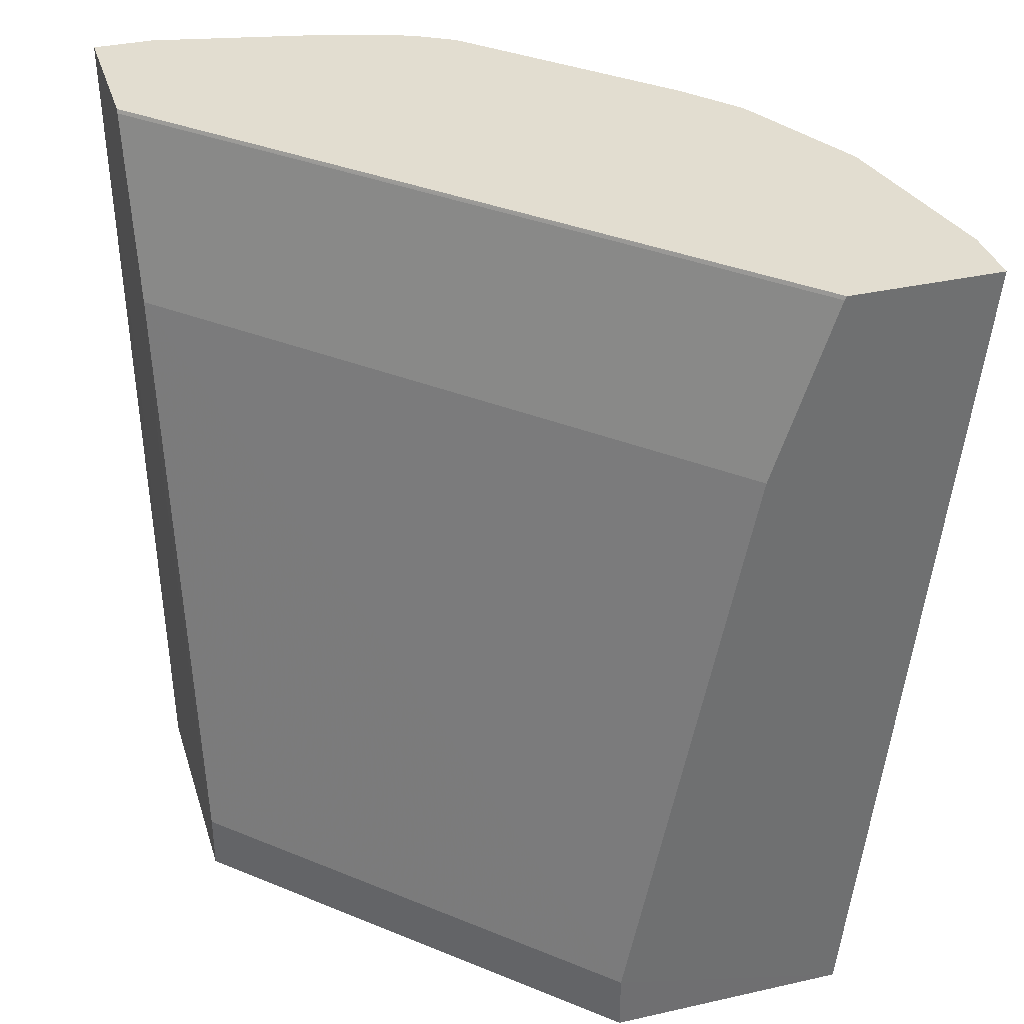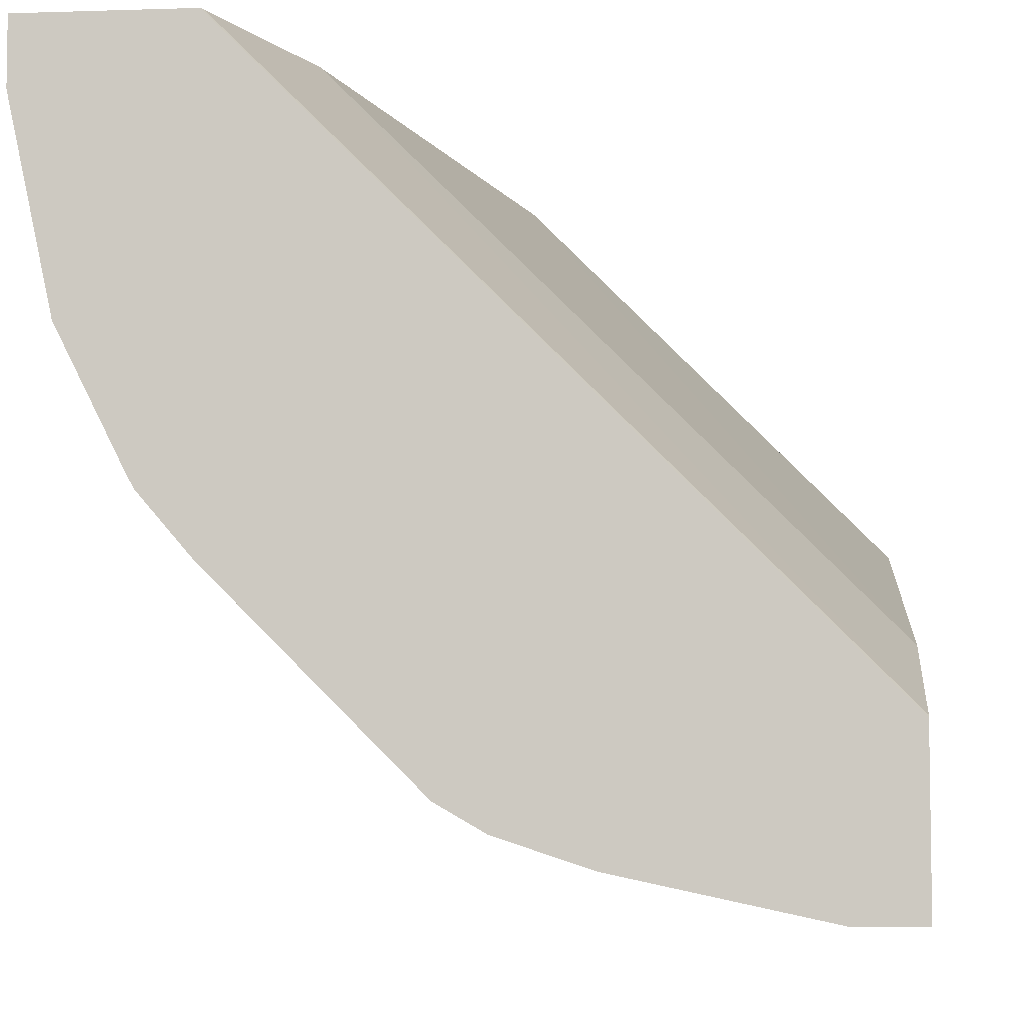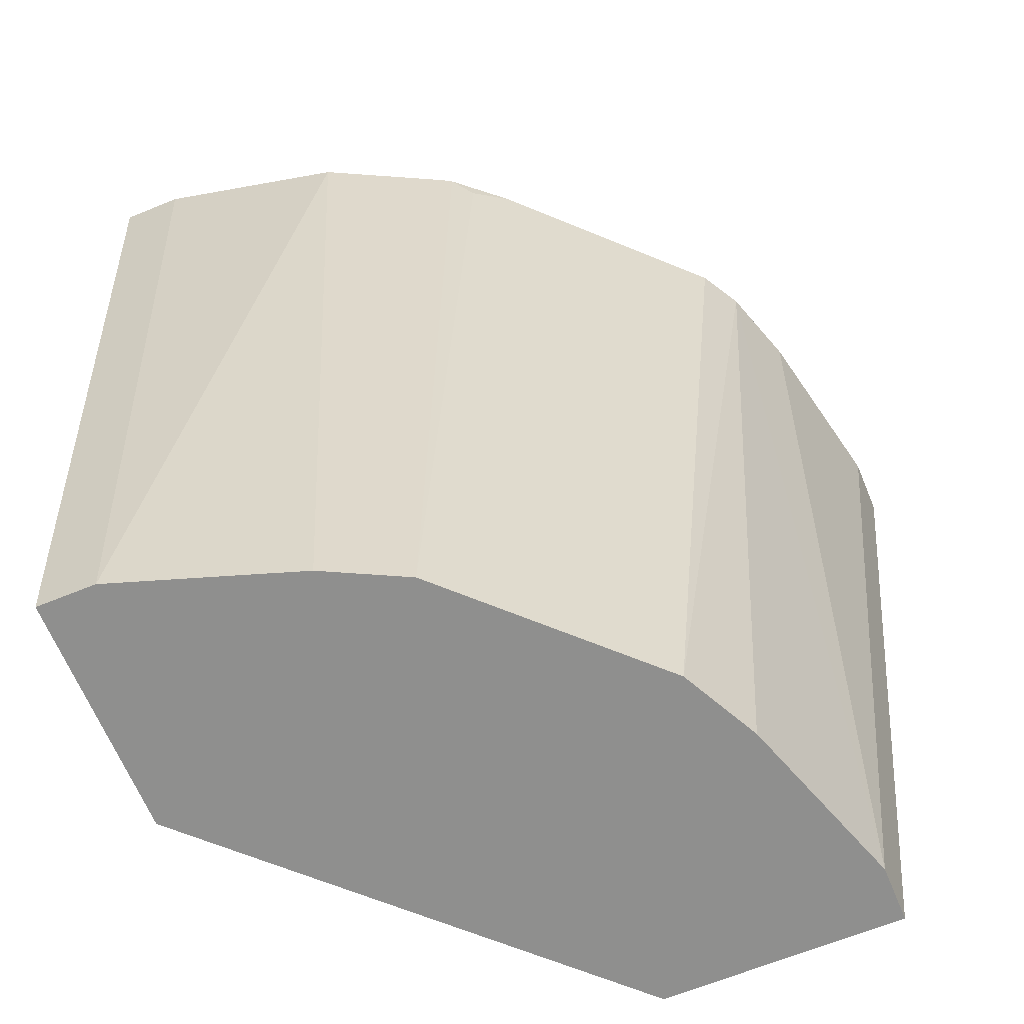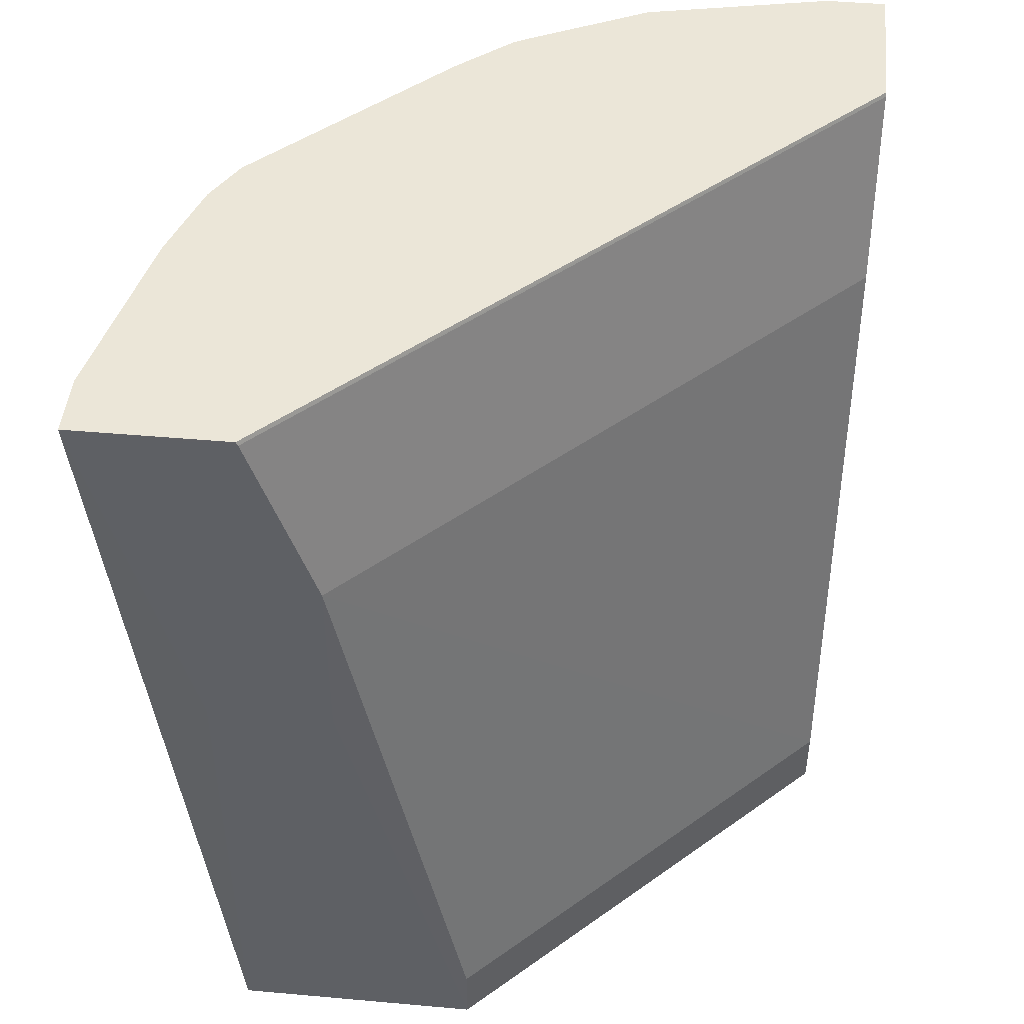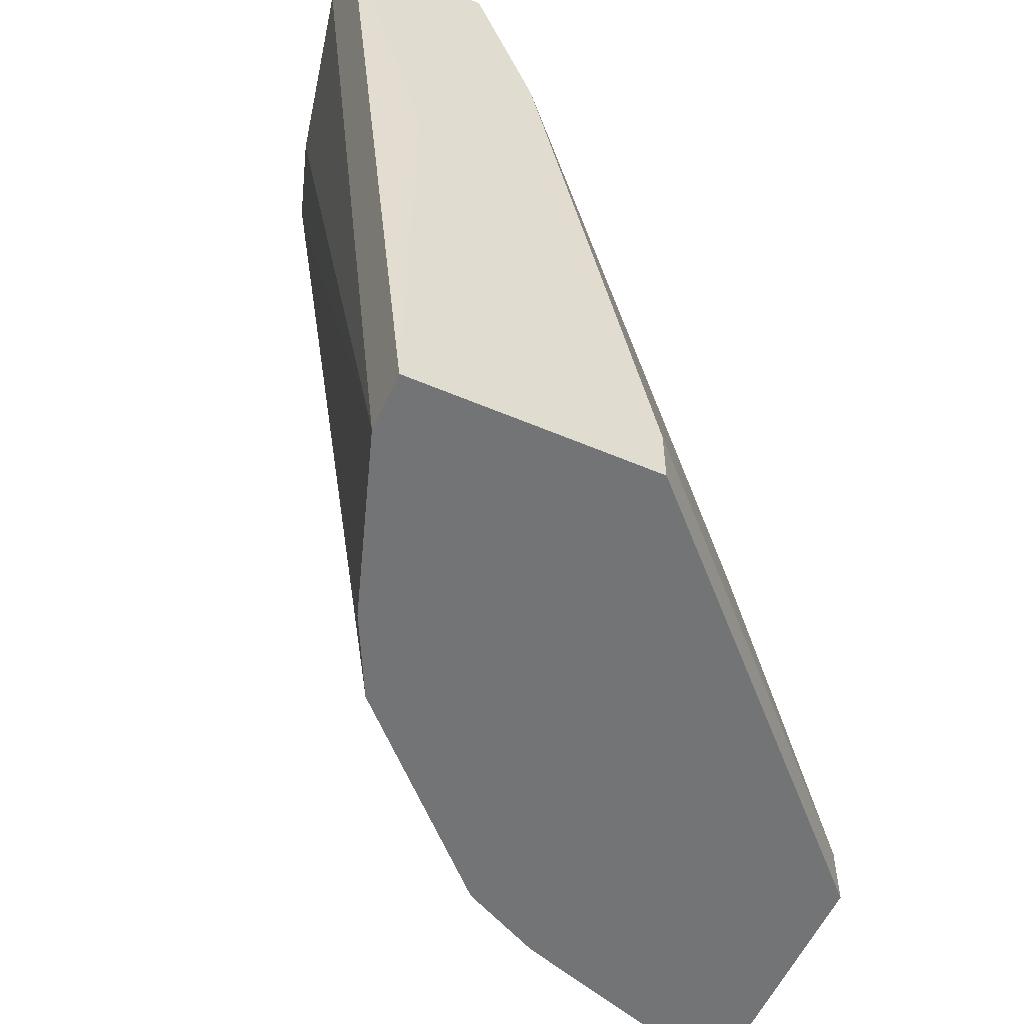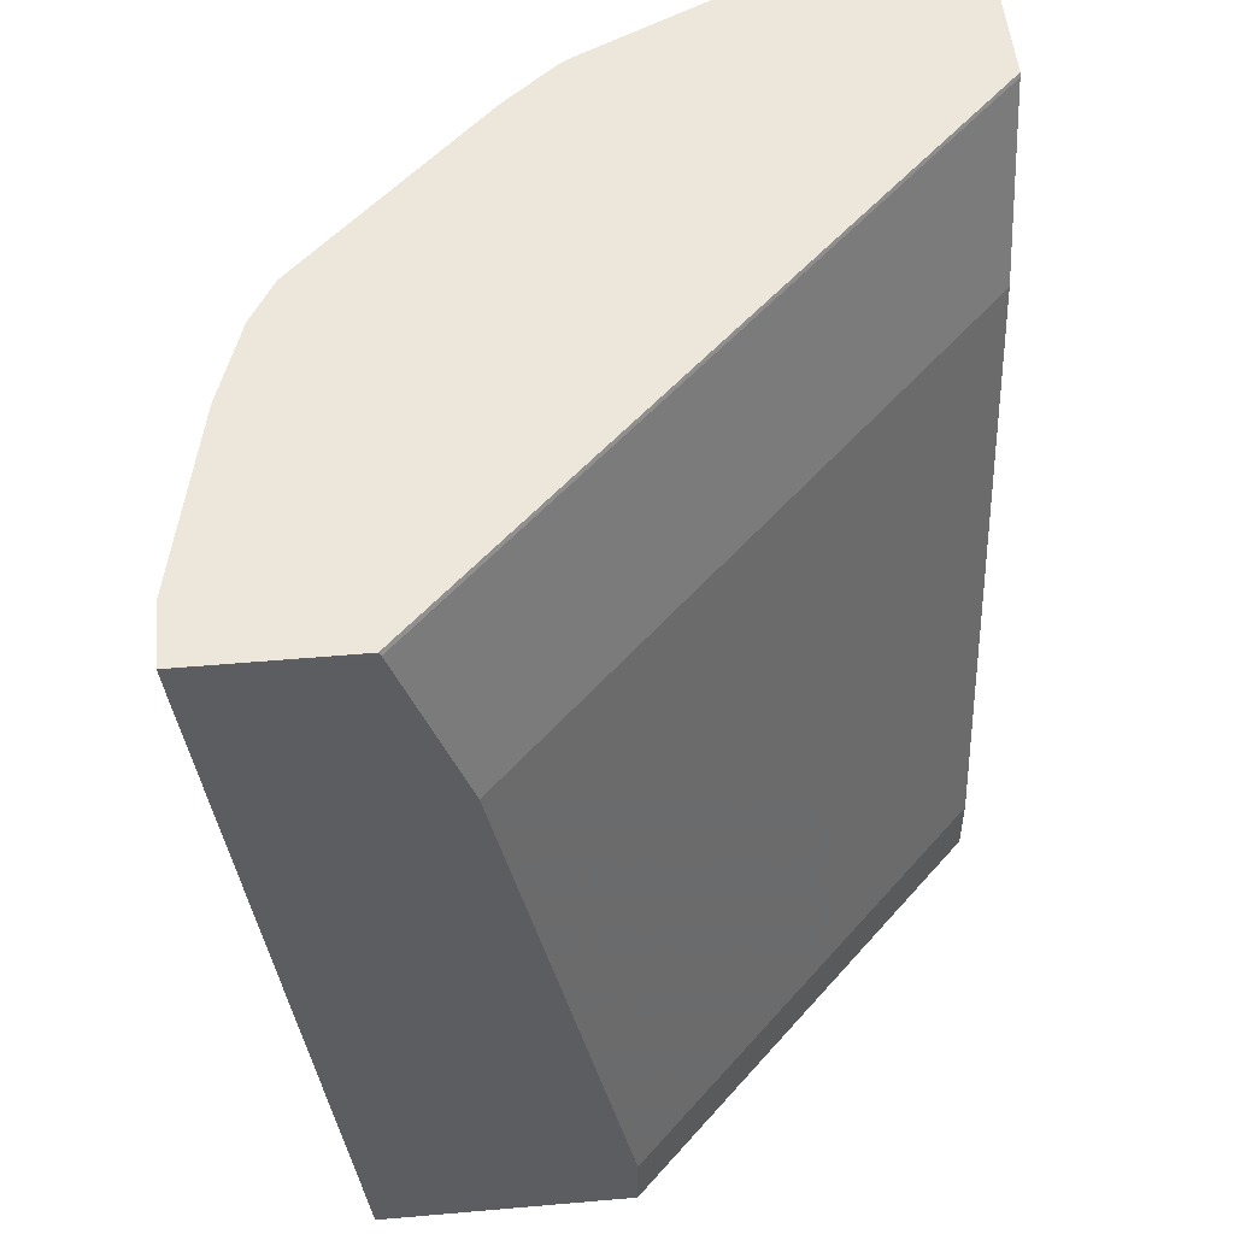
<metadata>
{"format":"obj","ext":"obj","renderer":"f3d","projection":"perspective","resolution":1024,"background":"white","views":[{"elev":35.4,"azim":-16.6,"up":"+Y"},{"elev":-5.8,"azim":-174.2,"up":"+Z"},{"elev":-65.2,"azim":112.4,"up":"+Y"},{"elev":46.2,"azim":-84.2,"up":"+Y"},{"elev":-56.1,"azim":-114.1,"up":"+Y"},{"elev":51.8,"azim":-95.4,"up":"+Y"}]}
</metadata>
<code>
v 0.0005695 0.5026 -0.201
v -3.721e-05 0.6646 -0.201
v -3.721e-05 0.7853 -0.2318
v -3.721e-05 0.6646 -0.1608
v 0.0005303 0.5026 -0.1206
v 0.1072 0.5026 -0.1675
v 0.08043 0.5026 -0.1809
v 0.1074 0.7853 -0.21
v 0.1214 0.7853 -0.2019
v 0.08041 0.7853 -0.2189
v 0.02012 0.5026 -0.201
v 0.02012 0.7853 -0.2318
v 0.2318 0.7853 -0.0003098
v 0.1988 0.7853 -0.1206
v 0.1817 0.7853 -0.1416
v 0.1675 0.5026 -0.1072
v 0.191 0.779 -0.1307
v 0.1968 0.7853 -0.1239
v 0.1809 0.5026 -0.08043
v 0.201 0.5026 -0.0004058
v 0.201 0.5026 -0.02012
v 0.2318 0.7853 -0.02012
v 0.2189 0.7853 -0.08041
v 0.1609 0.7241 -0.0003098
v 0.1206 0.5227 -0.0004058
v 0.1206 0.5026 -0.0004451
v 0.0005303 0.5227 -0.1206
v -3.721e-05 0.7237 -0.1608
v -3.721e-05 0.784 -0.1809
v 8.19e-06 0.7853 -0.1815
v 0.1815 0.7853 -0.0003098
v 0.1809 0.784 -0.0003098
f 25 24 28
f 25 28 27
f 25 27 5
f 25 5 26
f 25 26 20
f 22 13 20
f 24 20 13
f 22 23 13
f 23 14 13
f 28 24 29
f 19 14 23
f 25 20 24
f 28 29 4
f 31 30 29
f 27 4 5
f 4 29 3
f 30 3 29
f 30 13 3
f 31 13 30
f 31 24 13
f 32 24 31
f 32 29 24
f 32 31 29
f 26 5 20
f 20 5 6
f 16 20 6
f 16 6 9
f 21 19 23
f 27 28 4
f 21 23 22
f 18 16 17
f 21 20 19
f 21 22 20
f 2 3 1
f 2 4 3
f 2 5 4
f 2 1 5
f 1 6 5
f 7 6 1
f 8 9 6
f 8 10 9
f 11 10 8
f 11 12 10
f 11 1 12
f 11 7 1
f 8 6 7
f 12 1 3
f 19 20 16
f 11 8 7
f 19 16 14
f 18 17 15
f 18 15 14
f 17 16 15
f 18 14 16
f 15 9 14
f 14 9 13
f 9 3 13
f 10 3 9
f 12 3 10
f 15 16 9

</code>
